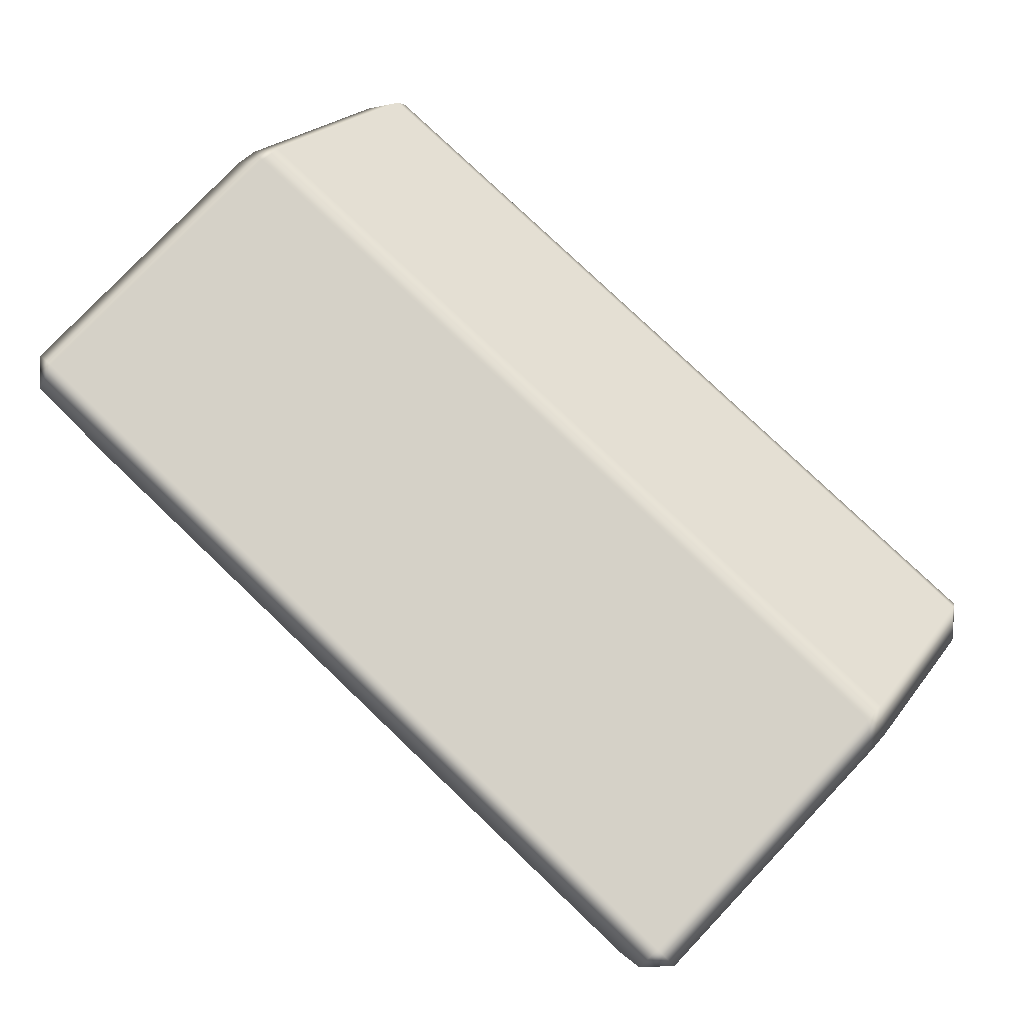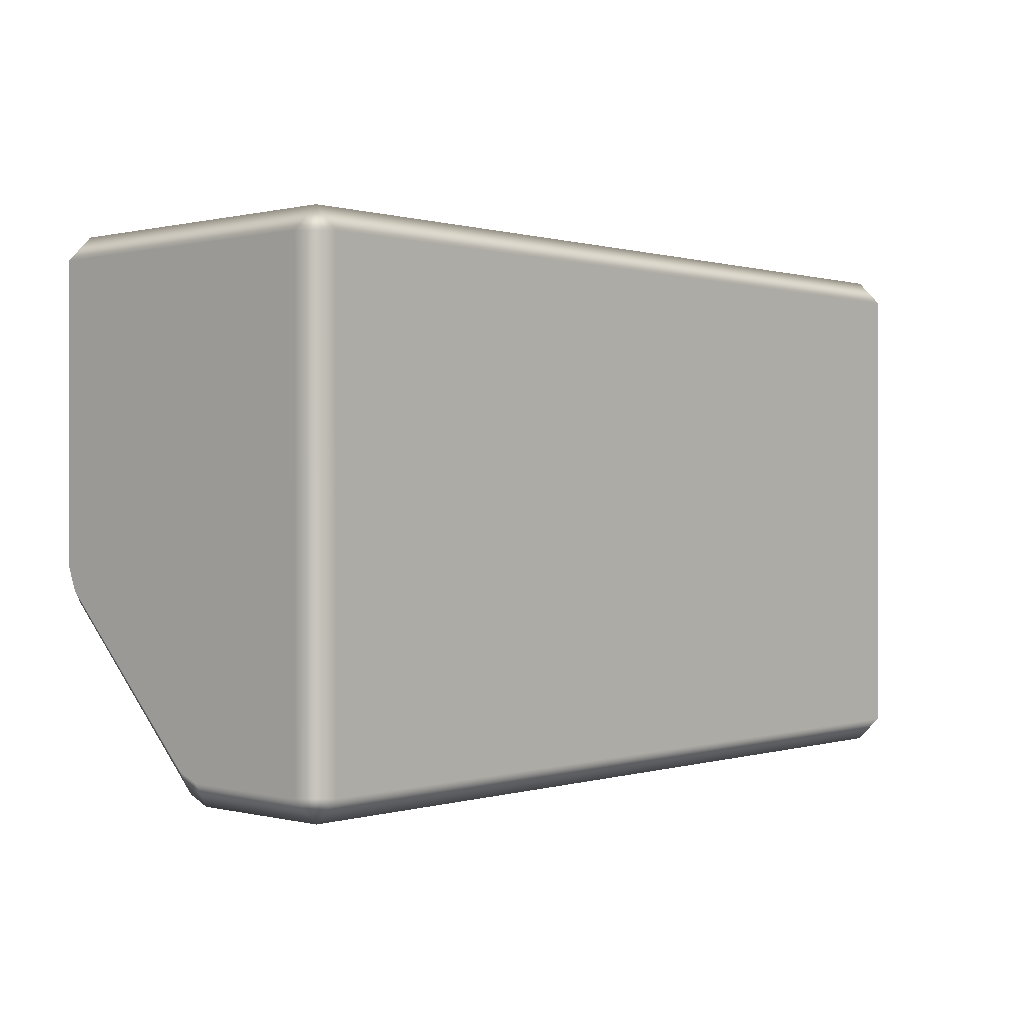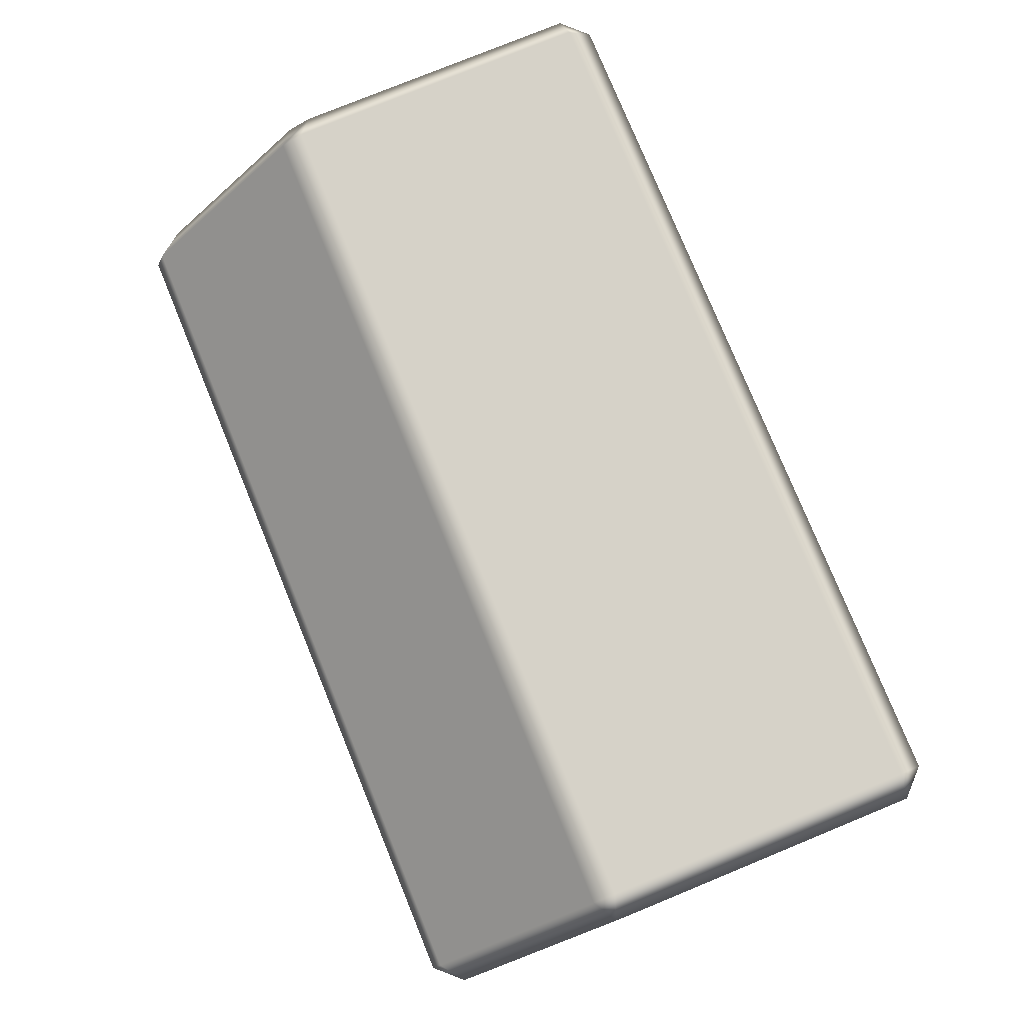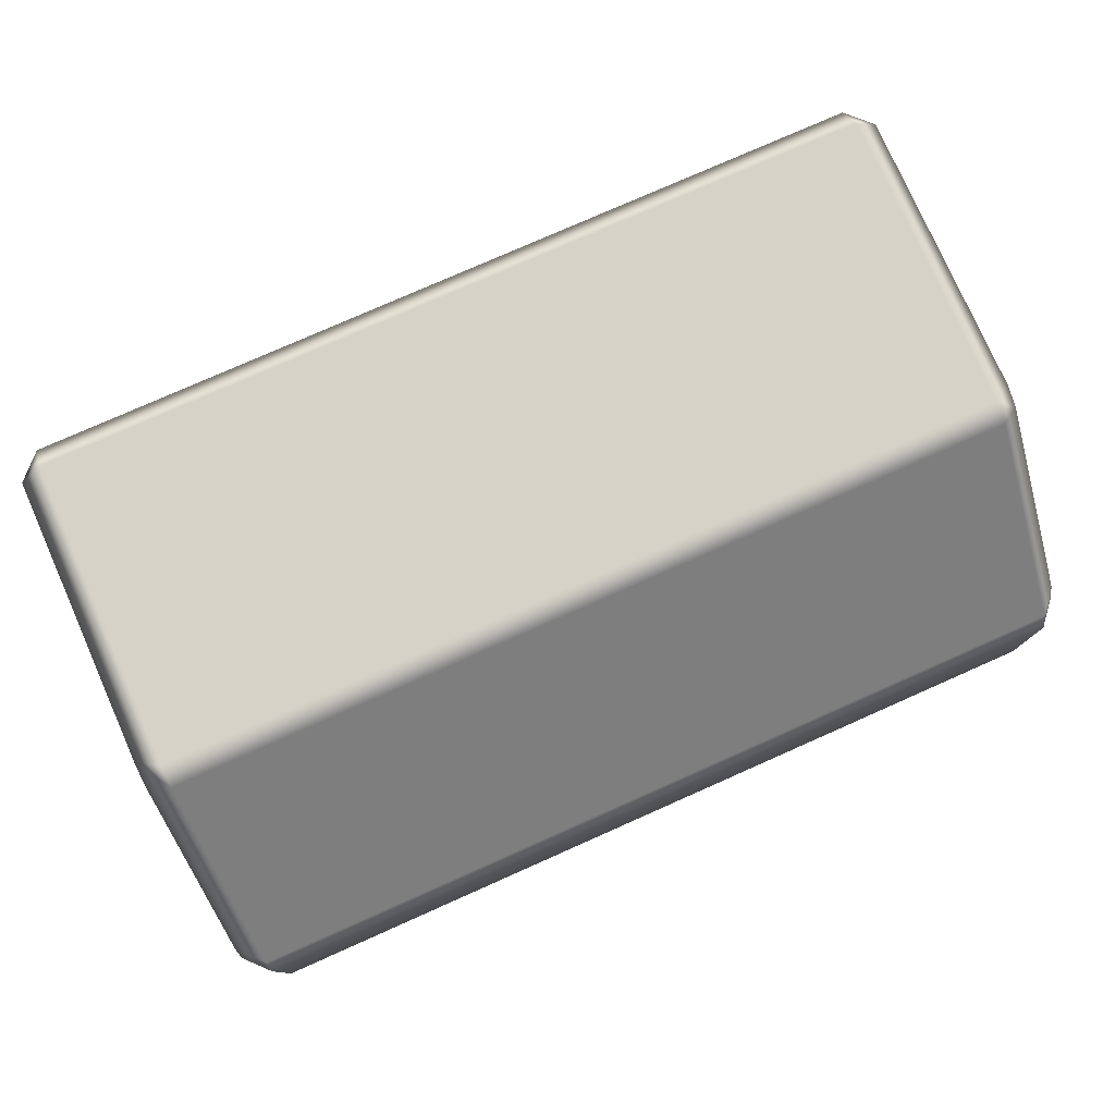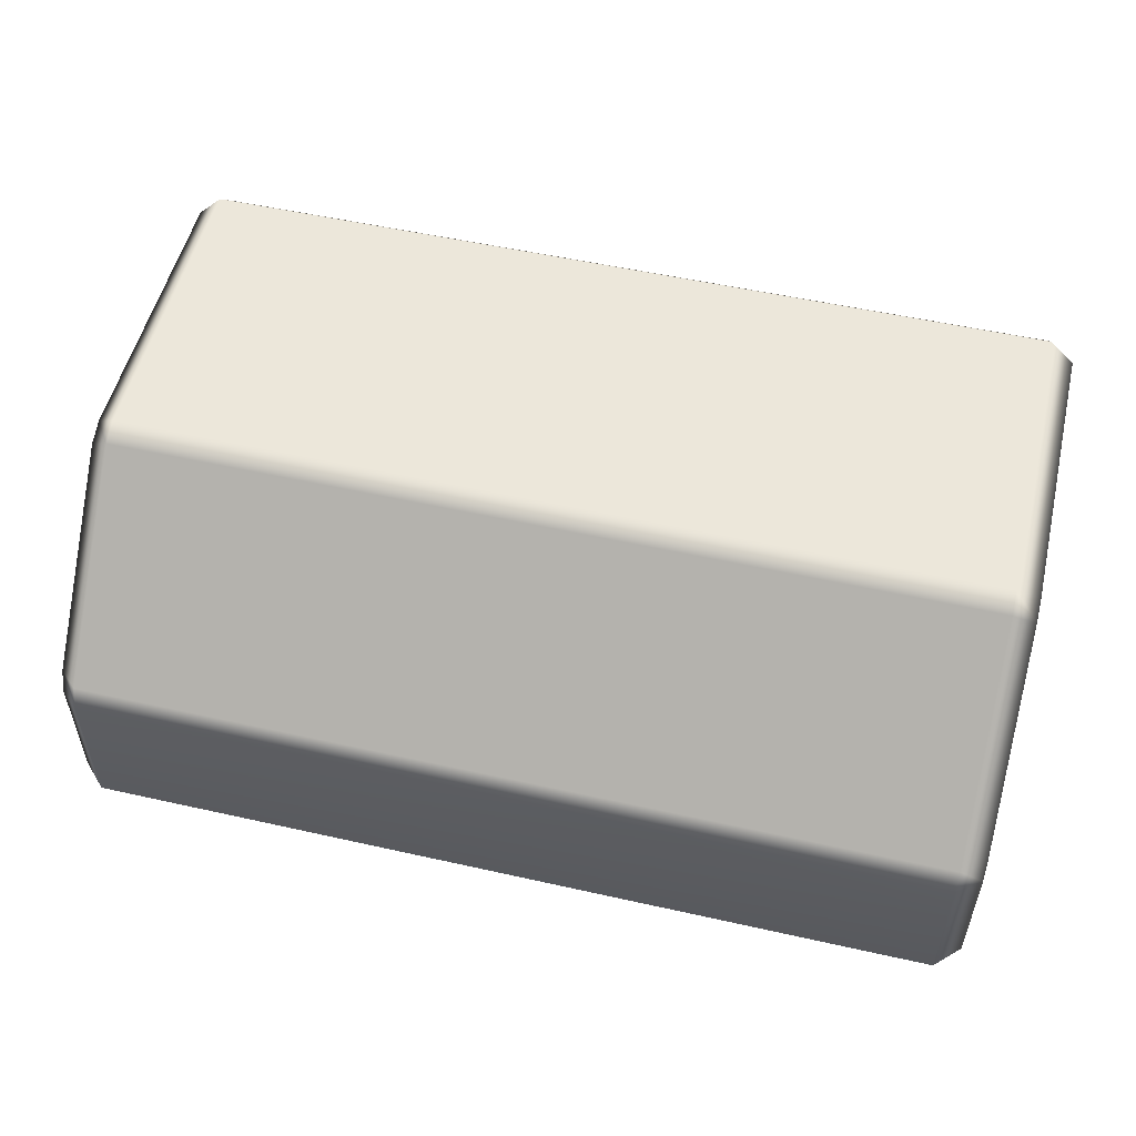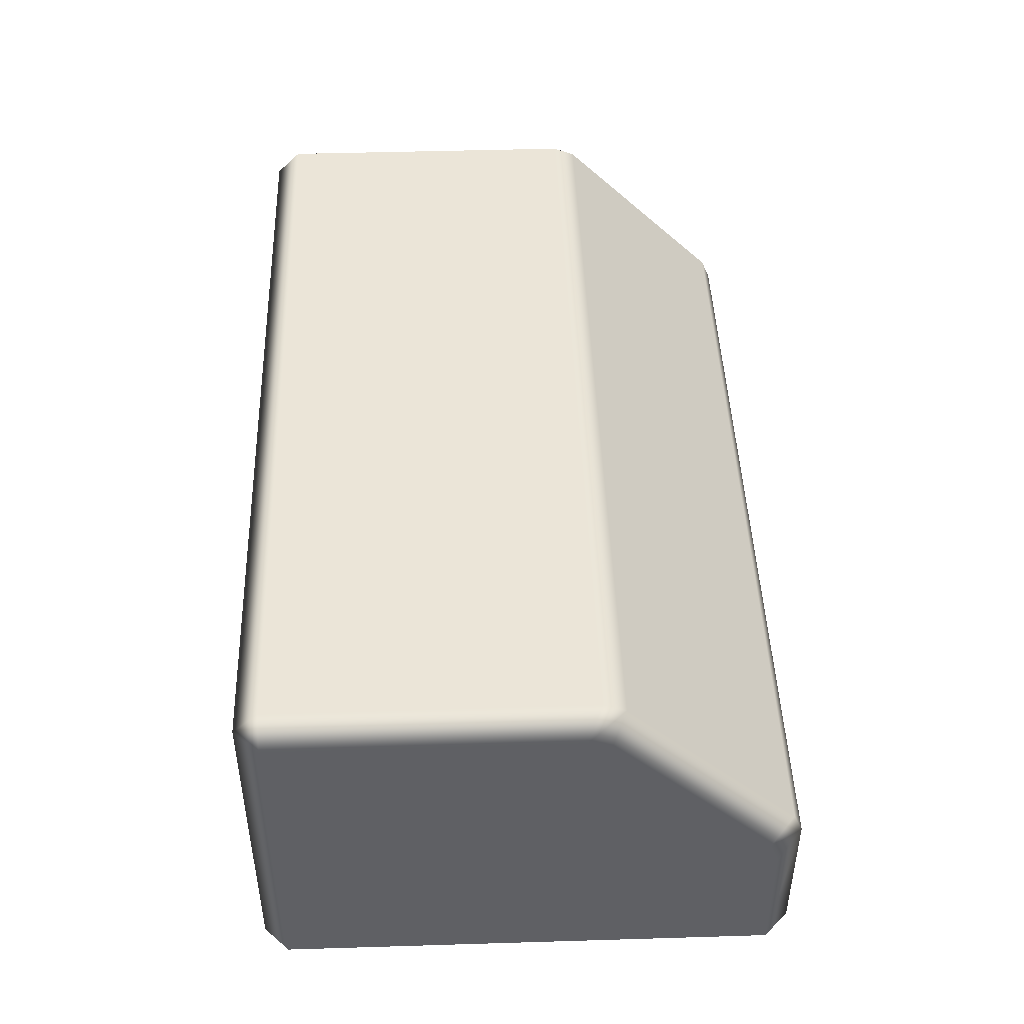
<metadata>
{"format":"obj","ext":"obj","renderer":"f3d","projection":"perspective","resolution":1024,"background":"white","views":[{"elev":79.5,"azim":43.6,"up":"+Y"},{"elev":0.3,"azim":-47.6,"up":"+Z"},{"elev":78.3,"azim":-112.3,"up":"+Y"},{"elev":78.0,"azim":156.1,"up":"+Y"},{"elev":53.3,"azim":-166.5,"up":"+Y"},{"elev":45.6,"azim":88.0,"up":"+Y"}]}
</metadata>
<code>
g m_dlc07_stone_block_trim_01
v 1.2 -0.2494 -0.09533
v 1.2 -0.464 -0.09533
v 1.167 -0.464 -0.0626
v 1.167 -0.2494 -0.0626
v 1.167 -0.4968 -0.09533
v 1.167 -0.4968 -0.7376
v 1.2 -0.464 -0.7376
v 1.167 -0.464 -0.7703
v 1.167 -0.2663 -0.7703
v 1.2 -0.2861 -0.7365
v 1.2 -0.2567 -0.7247
v 1.167 -0.2372 -0.7583
v 1.167 -0.0121 -0.534
v 1.2 -0.0443 -0.5142
v 1.2 -0.03251 -0.4848
v 1.2 -0.03273 -0.09533
v 1.167 -2.865e-14 -0.5049
v 1.167 -2.865e-14 -0.09533
v 1.167 -0.03273 -0.0626
v 1.167 -0.03273 -0.0626
v 0.03273 -0.03273 -0.0626
v 0.03273 -8.035e-16 -0.09533
v 1.167 -2.865e-14 -0.09533
v 1.167 -2.865e-14 -0.5049
v 0.03273 -8.035e-16 -0.5049
v 0.03273 -0.0121 -0.534
v 1.167 -0.0121 -0.534
v 1.167 -0.2372 -0.7583
v 0.03273 -0.2372 -0.7583
v 0.03273 -0.2663 -0.7703
v 1.167 -0.2663 -0.7703
v 1.167 -0.464 -0.7703
v 0.03273 -0.464 -0.7703
v 0.03273 -0.4968 -0.7376
v 1.167 -0.4968 -0.7376
v 1.167 -0.4968 -0.09533
v 0.03273 -0.4968 -0.09533
v 0.03273 -0.2494 -0.0626
v 0.03273 -0.464 -0.0626
v 0 -0.464 -0.09533
v 0 -0.2494 -0.09533
v 0.03273 -0.4968 -0.09533
v 0 -0.464 -0.7376
v 0.03273 -0.4968 -0.7376
v 0.03273 -0.464 -0.7703
v 0 -0.2861 -0.7365
v 0.03273 -0.2663 -0.7703
v 0.03273 -0.2372 -0.7583
v 0 -0.2567 -0.7247
v 0 -0.0443 -0.5142
v 0 -0.03251 -0.4848
v 0.03273 -8.035e-16 -0.5049
v 0.03273 -0.0121 -0.534
v 0 -0.03273 -0.09533
v 0.03273 -8.035e-16 -0.09533
v 0.03273 -0.03273 -0.0626
v 1.167 -0.4968 -0.09533
v 0.03273 -0.4968 -0.09533
v 0.03273 -0.464 -0.0626
v 1.167 -0.464 -0.0626
v 1.167 -0.2494 -0.0626
v 0.03273 -0.2494 -0.0626
g m_dlc07_stone_block_trim_01_0
f 3 2 1
f 4 3 1
f 2 3 5
f 5 6 2
f 6 7 2
f 7 6 8
f 7 8 9
f 10 7 9
f 2 7 10
f 1 2 10
f 10 9 11
f 11 1 10
f 9 12 11
f 11 12 13
f 14 11 13
f 11 14 1
f 14 13 15
f 14 15 1
f 15 16 1
f 4 1 16
f 13 17 15
f 15 17 18
f 16 15 18
f 18 19 16
f 19 4 16
f 22 21 20
f 23 22 20
f 22 23 24
f 25 22 24
f 26 25 24
f 27 26 24
f 26 27 28
f 29 26 28
f 30 29 28
f 31 30 28
f 30 31 32
f 33 30 32
f 34 33 32
f 35 34 32
f 34 35 36
f 37 34 36
f 40 39 38
f 41 40 38
f 39 40 42
f 40 43 42
f 43 40 41
f 43 44 42
f 44 43 45
f 45 43 46
f 46 43 41
f 47 45 46
f 47 46 48
f 46 49 48
f 49 46 41
f 48 49 50
f 50 49 41
f 51 50 41
f 50 51 52
f 53 50 52
f 53 48 50
f 52 51 54
f 51 41 54
f 55 52 54
f 55 54 56
f 54 41 56
f 41 38 56
f 59 58 57
f 60 59 57
f 59 60 61
f 62 59 61
f 62 61 20
f 21 62 20

</code>
